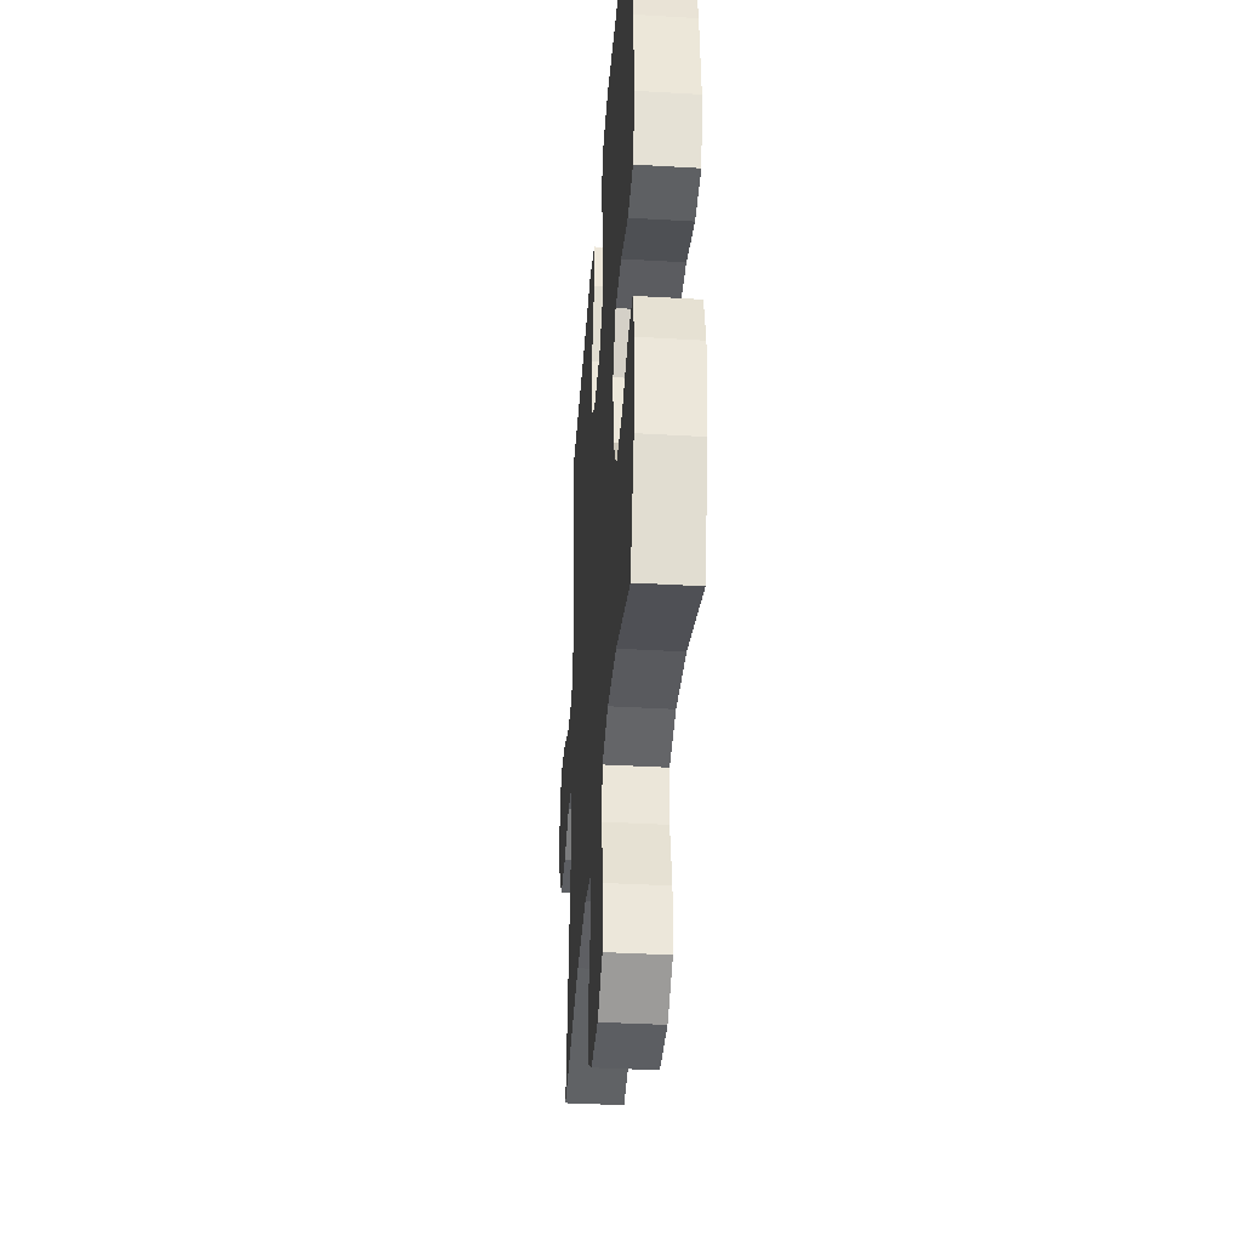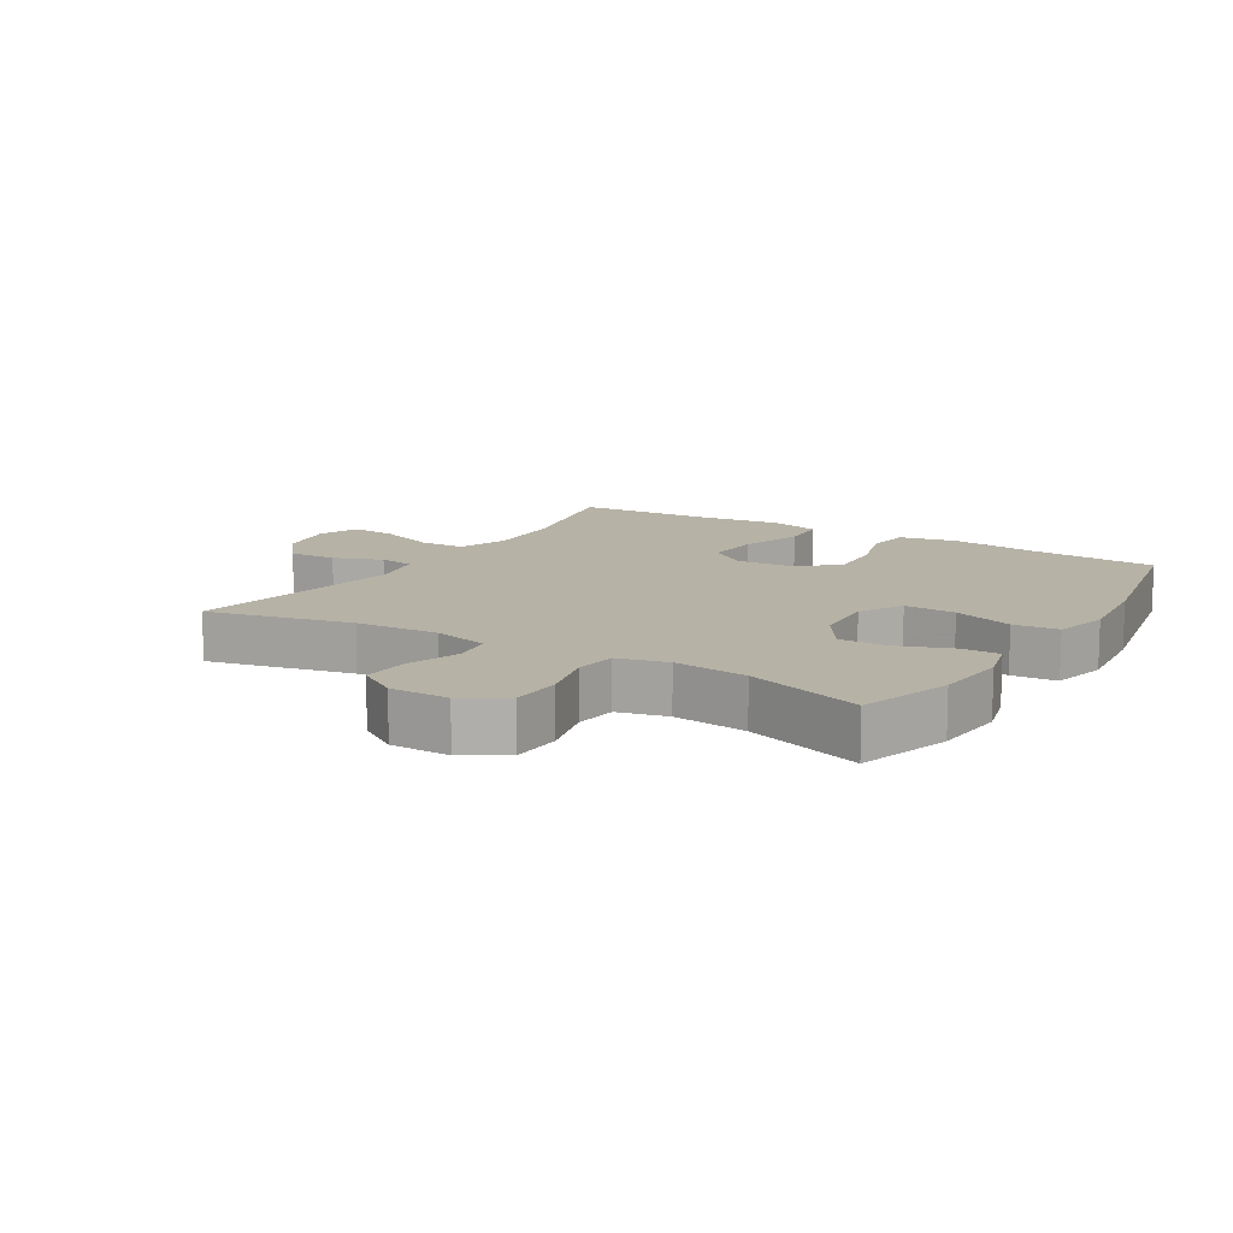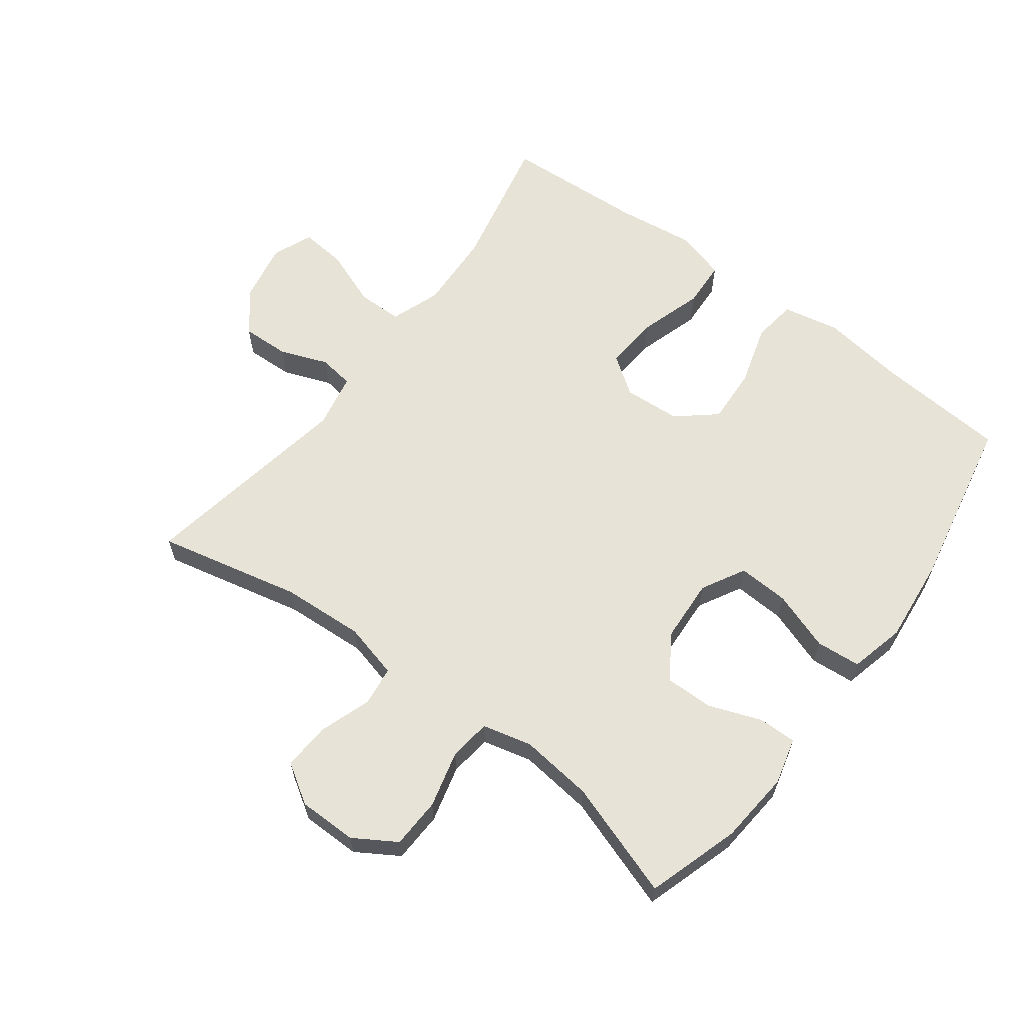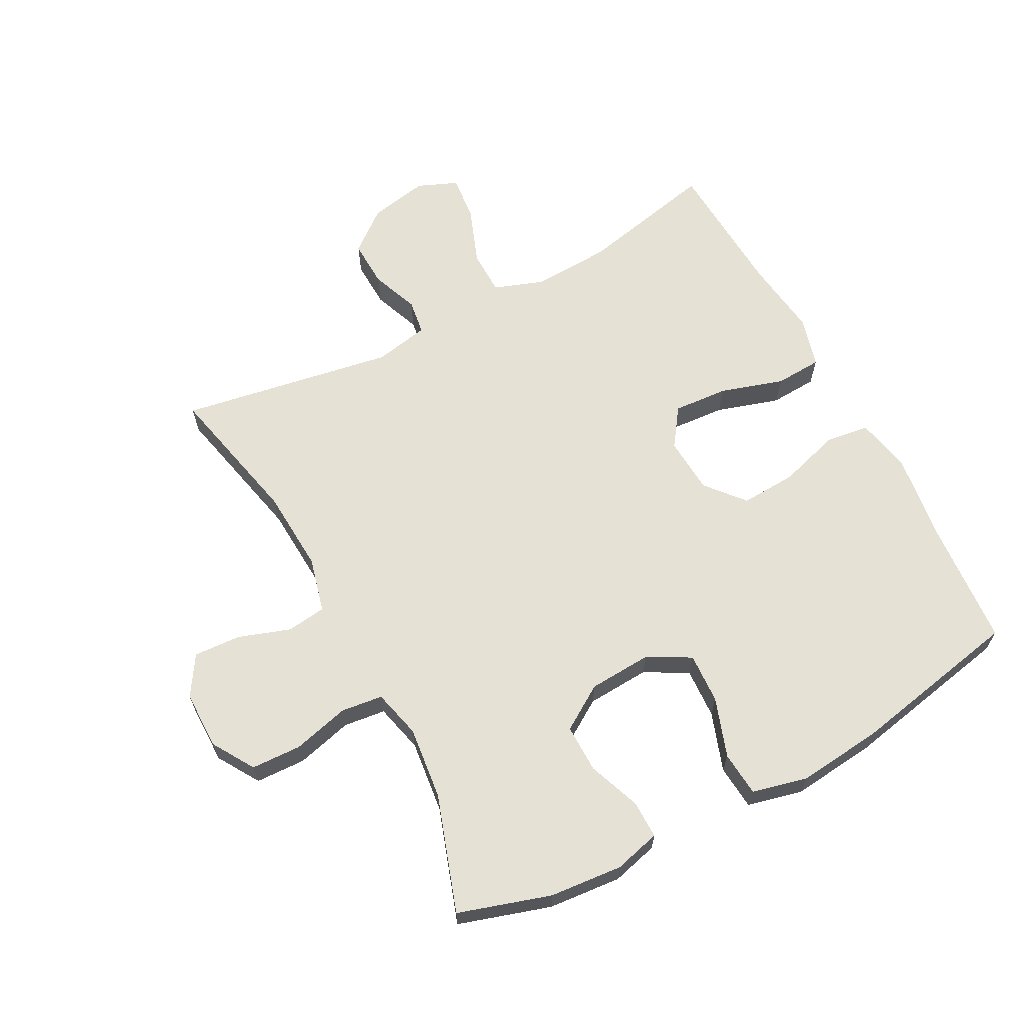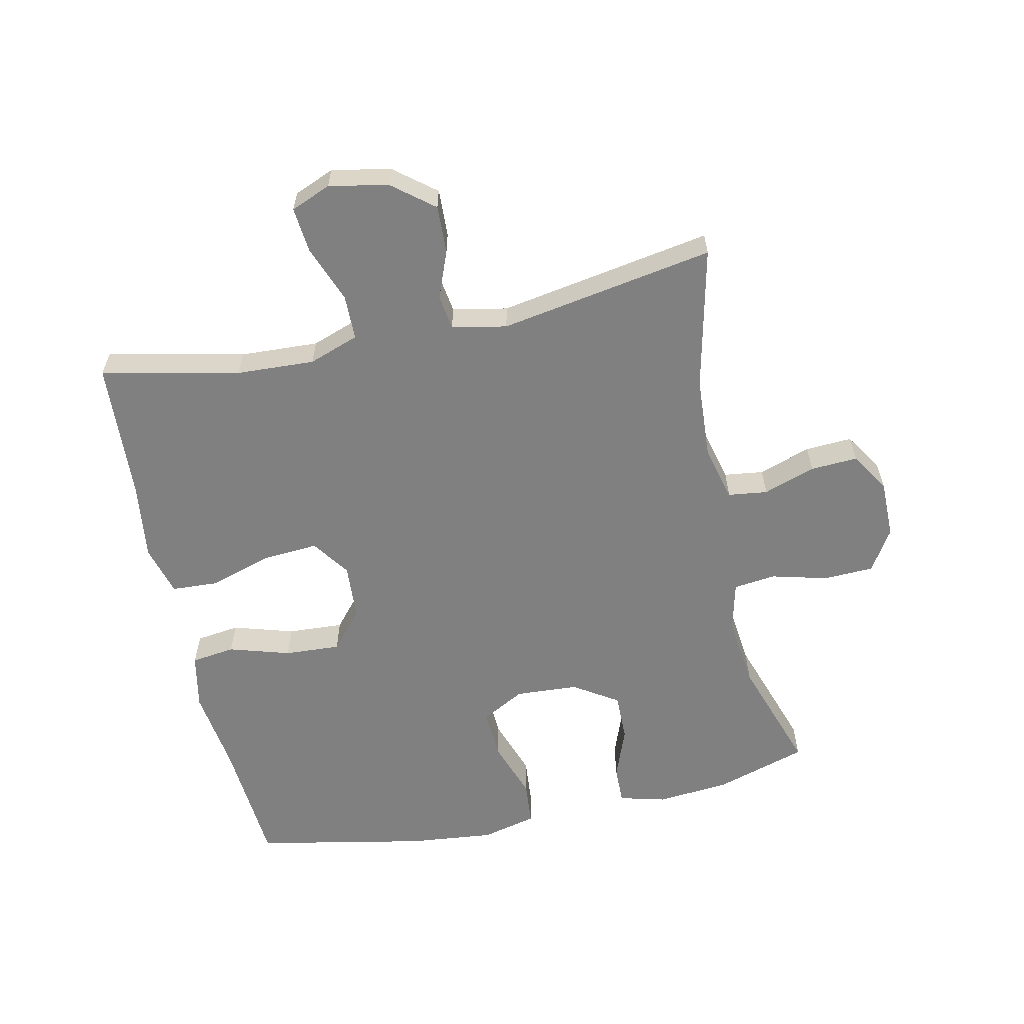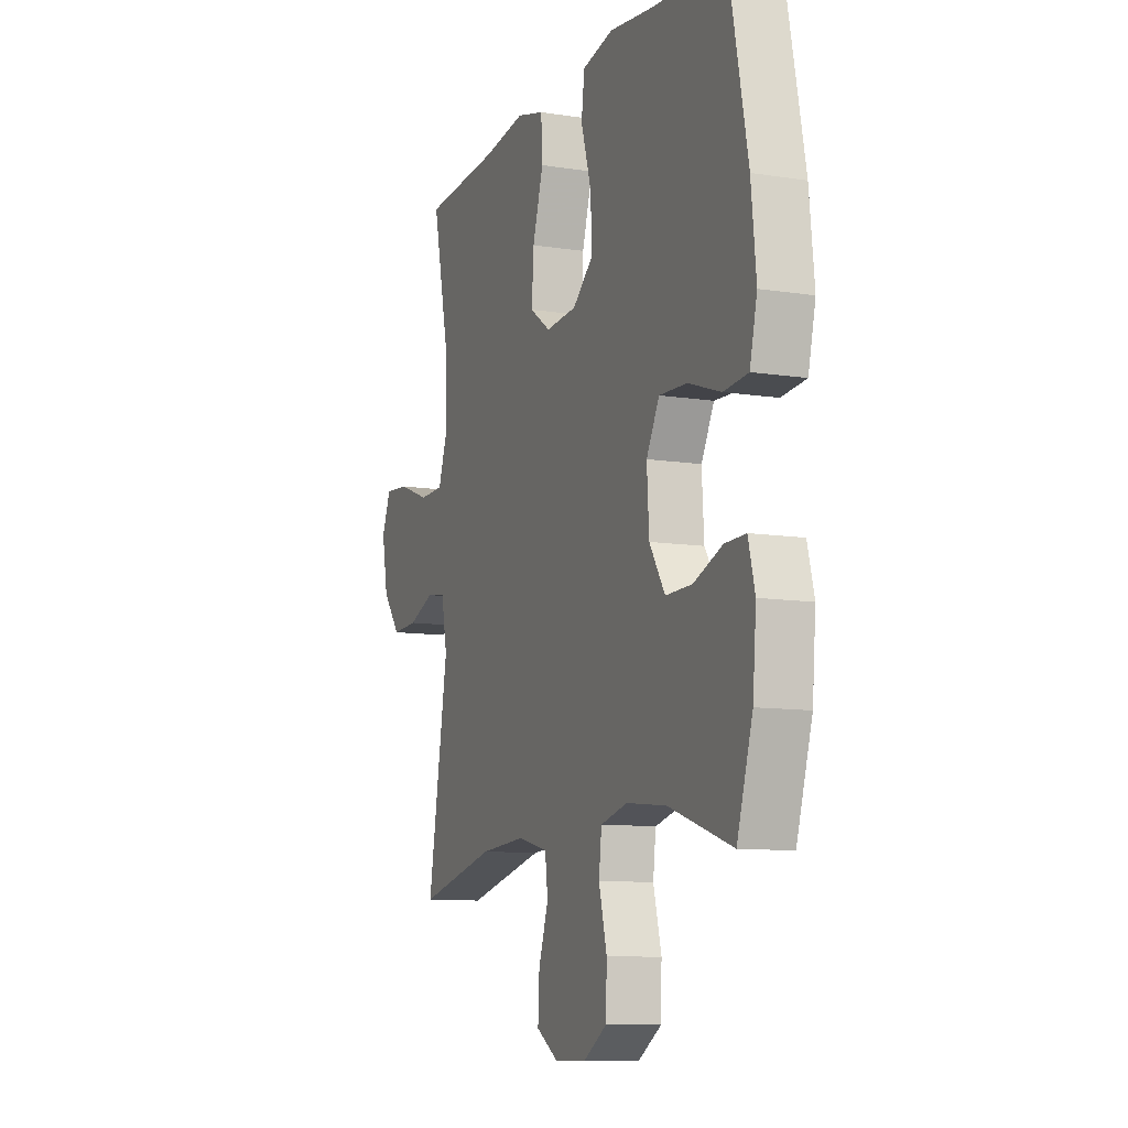
<metadata>
{"format":"obj","ext":"obj","renderer":"f3d","projection":"perspective","resolution":1024,"background":"white","views":[{"elev":-37.7,"azim":-94.3,"up":"+Z"},{"elev":12.2,"azim":-148.5,"up":"+Y"},{"elev":62.4,"azim":-143.0,"up":"+Y"},{"elev":64.6,"azim":-117.9,"up":"+Y"},{"elev":-60.0,"azim":102.2,"up":"+Y"},{"elev":-10.3,"azim":-111.6,"up":"+Z"}]}
</metadata>
<code>
v 0.5 0.07 0.5
v 0.453 0.07 0.283
v 0.447 0.07 0.16
v 0.475 0.07 0.081
v 0.546 0.07 0.08
v 0.636 0.07 0.114
v 0.708 0.07 0.121
v 0.734 0.07 0.058
v 0.716 0.07 -0.035
v 0.664 0.07 -0.1
v 0.589 0.07 -0.097
v 0.514 0.07 -0.068
v 0.459 0.07 -0.076
v 0.442 0.07 -0.162
v 0.5 0.07 -0.5
v 0.275 0.07 -0.449
v 0.145 0.07 -0.441
v 0.058 0.07 -0.463
v 0.05 0.07 -0.525
v 0.078 0.07 -0.607
v 0.082 0.07 -0.681
v 0.02 0.07 -0.72
v -0.072 0.07 -0.72
v -0.138 0.07 -0.679
v -0.141 0.07 -0.6
v -0.118 0.07 -0.511
v -0.126 0.07 -0.445
v -0.203 0.07 -0.426
v -0.318 0.07 -0.439
v -0.5 0.07 -0.5
v -0.545 0.07 -0.355
v -0.555 0.07 -0.24
v -0.536 0.07 -0.167
v -0.476 0.07 -0.168
v -0.394 0.07 -0.199
v -0.318 0.07 -0.2
v -0.273 0.07 -0.13
v -0.267 0.07 -0.031
v -0.304 0.07 0.037
v -0.384 0.07 0.033
v -0.477 0.07 0.001
v -0.547 0.07 0.007
v -0.568 0.07 0.094
v -0.554 0.07 0.228
v -0.5 0.07 0.5
v -0.297 0.07 0.515
v -0.164 0.07 0.533
v -0.075 0.07 0.515
v -0.066 0.07 0.446
v -0.095 0.07 0.35
v -0.1 0.07 0.262
v -0.04 0.07 0.211
v 0.049 0.07 0.205
v 0.109 0.07 0.247
v 0.103 0.07 0.333
v 0.072 0.07 0.433
v 0.076 0.07 0.507
v 0.156 0.07 0.529
v 0.278 0.07 0.513
v 0.5 0 0.5
v 0.453 0 0.283
v 0.447 0 0.16
v 0.475 0 0.081
v 0.546 0 0.08
v 0.636 0 0.114
v 0.708 0 0.121
v 0.734 0 0.058
v 0.716 0 -0.035
v 0.664 0 -0.1
v 0.589 0 -0.097
v 0.514 0 -0.068
v 0.459 0 -0.076
v 0.442 0 -0.162
v 0.5 0 -0.5
v 0.275 0 -0.449
v 0.145 0 -0.441
v 0.058 0 -0.463
v 0.05 0 -0.525
v 0.078 0 -0.607
v 0.082 0 -0.681
v 0.02 0 -0.72
v -0.072 0 -0.72
v -0.138 0 -0.679
v -0.141 0 -0.6
v -0.118 0 -0.511
v -0.126 0 -0.445
v -0.203 0 -0.426
v -0.318 0 -0.439
v -0.5 0 -0.5
v -0.545 0 -0.355
v -0.555 0 -0.24
v -0.536 0 -0.167
v -0.476 0 -0.168
v -0.394 0 -0.199
v -0.318 0 -0.2
v -0.273 0 -0.13
v -0.267 0 -0.031
v -0.304 0 0.037
v -0.384 0 0.033
v -0.477 0 0.001
v -0.547 0 0.007
v -0.568 0 0.094
v -0.554 0 0.228
v -0.5 0 0.5
v -0.297 0 0.515
v -0.164 0 0.533
v -0.075 0 0.515
v -0.066 0 0.446
v -0.095 0 0.35
v -0.1 0 0.262
v -0.04 0 0.211
v 0.049 0 0.205
v 0.109 0 0.247
v 0.103 0 0.333
v 0.072 0 0.433
v 0.076 0 0.507
v 0.156 0 0.529
v 0.278 0 0.513
f 56 57 58 59
f 55 56 59 1
f 54 55 1 2
f 53 54 2 3
f 52 53 3 4
f 47 48 49 50
f 46 47 50 51
f 45 46 51
f 44 45 51 52
f 40 41 42 43
f 39 40 43 44
f 32 33 34 35
f 32 35 36
f 29 30 31 32
f 28 29 32 36
f 27 28 36 37
f 23 24 25 26
f 23 26 27
f 22 23 27
f 19 20 21 22
f 18 19 22 27
f 17 18 27 37
f 14 15 16
f 13 14 16 17
f 9 10 11 12
f 9 12 13
f 8 9 13
f 5 6 7 8
f 4 5 8 13
f 39 44 52 4
f 13 17 37 38
f 4 13 38 39
f 118 117 116 115
f 60 118 115 114
f 61 60 114 113
f 62 61 113 112
f 63 62 112 111
f 109 108 107 106
f 110 109 106 105
f 110 105 104
f 111 110 104 103
f 102 101 100 99
f 103 102 99 98
f 94 93 92 91
f 95 94 91
f 91 90 89 88
f 95 91 88 87
f 96 95 87 86
f 85 84 83 82
f 86 85 82
f 86 82 81
f 81 80 79 78
f 86 81 78 77
f 96 86 77 76
f 75 74 73
f 76 75 73 72
f 71 70 69 68
f 72 71 68
f 72 68 67
f 67 66 65 64
f 72 67 64 63
f 63 111 103 98
f 97 96 76 72
f 98 97 72 63
f 1 60 61 2
f 2 61 62 3
f 3 62 63 4
f 4 63 64 5
f 5 64 65 6
f 6 65 66 7
f 7 66 67 8
f 8 67 68 9
f 9 68 69 10
f 10 69 70 11
f 11 70 71 12
f 12 71 72 13
f 13 72 73 14
f 14 73 74 15
f 15 74 75 16
f 16 75 76 17
f 17 76 77 18
f 18 77 78 19
f 19 78 79 20
f 20 79 80 21
f 21 80 81 22
f 22 81 82 23
f 23 82 83 24
f 24 83 84 25
f 25 84 85 26
f 26 85 86 27
f 27 86 87 28
f 28 87 88 29
f 29 88 89 30
f 30 89 90 31
f 31 90 91 32
f 32 91 92 33
f 33 92 93 34
f 34 93 94 35
f 35 94 95 36
f 36 95 96 37
f 37 96 97 38
f 38 97 98 39
f 39 98 99 40
f 40 99 100 41
f 41 100 101 42
f 42 101 102 43
f 43 102 103 44
f 44 103 104 45
f 45 104 105 46
f 46 105 106 47
f 47 106 107 48
f 48 107 108 49
f 49 108 109 50
f 50 109 110 51
f 51 110 111 52
f 52 111 112 53
f 53 112 113 54
f 54 113 114 55
f 55 114 115 56
f 56 115 116 57
f 57 116 117 58
f 58 117 118 59
f 59 118 60 1

</code>
